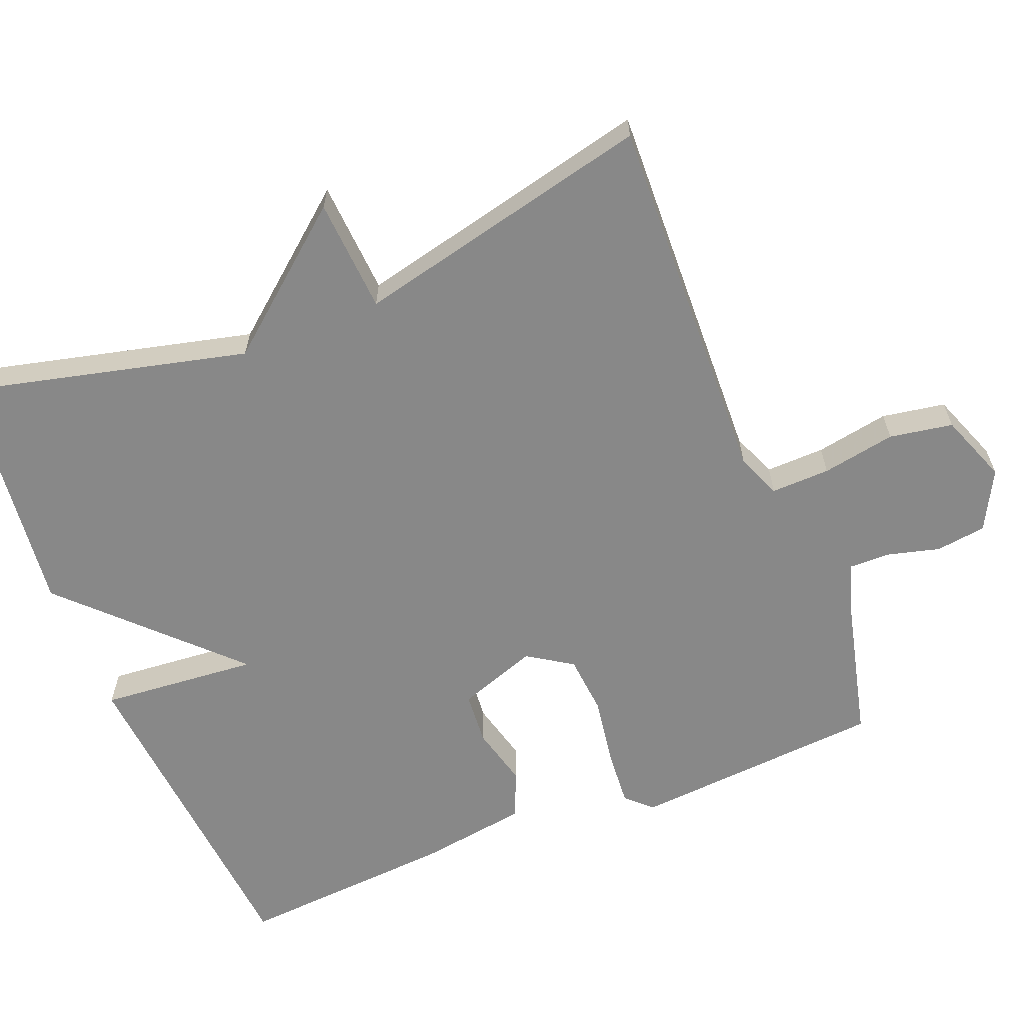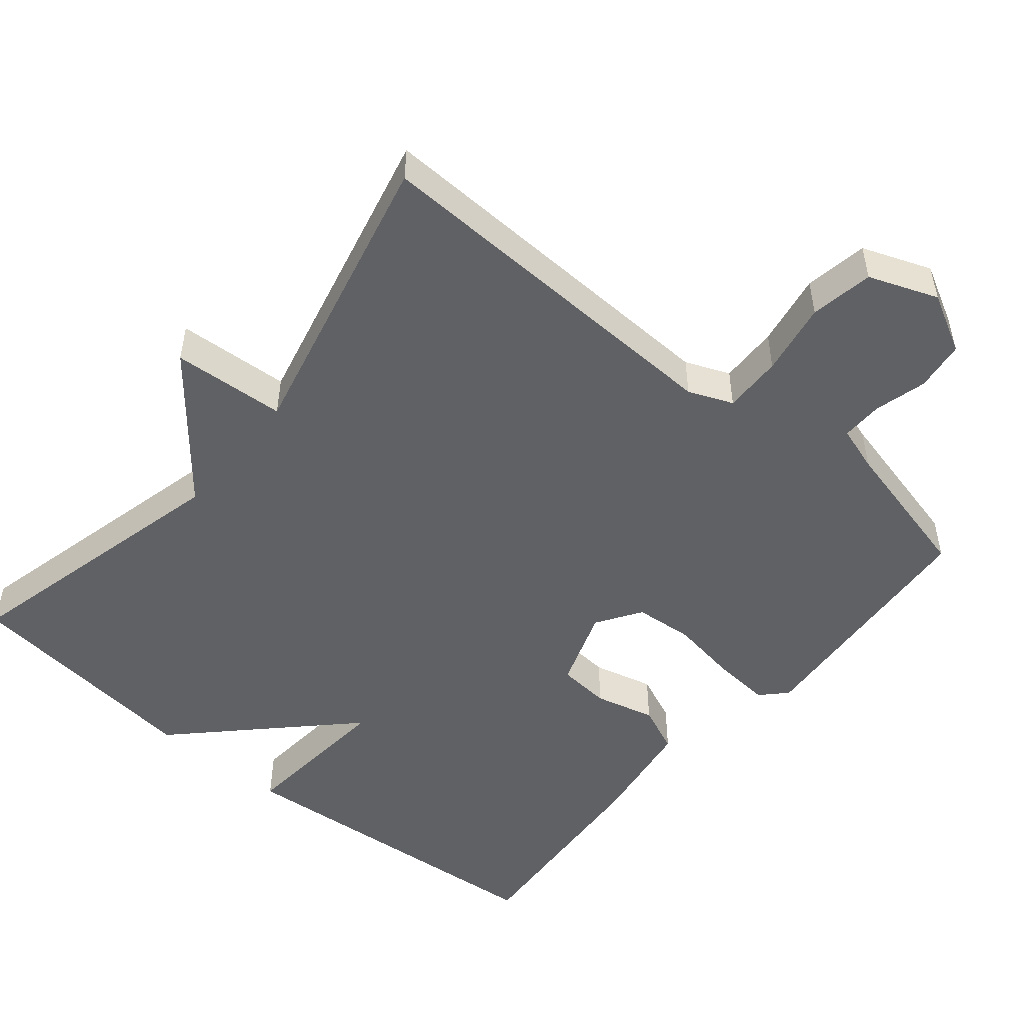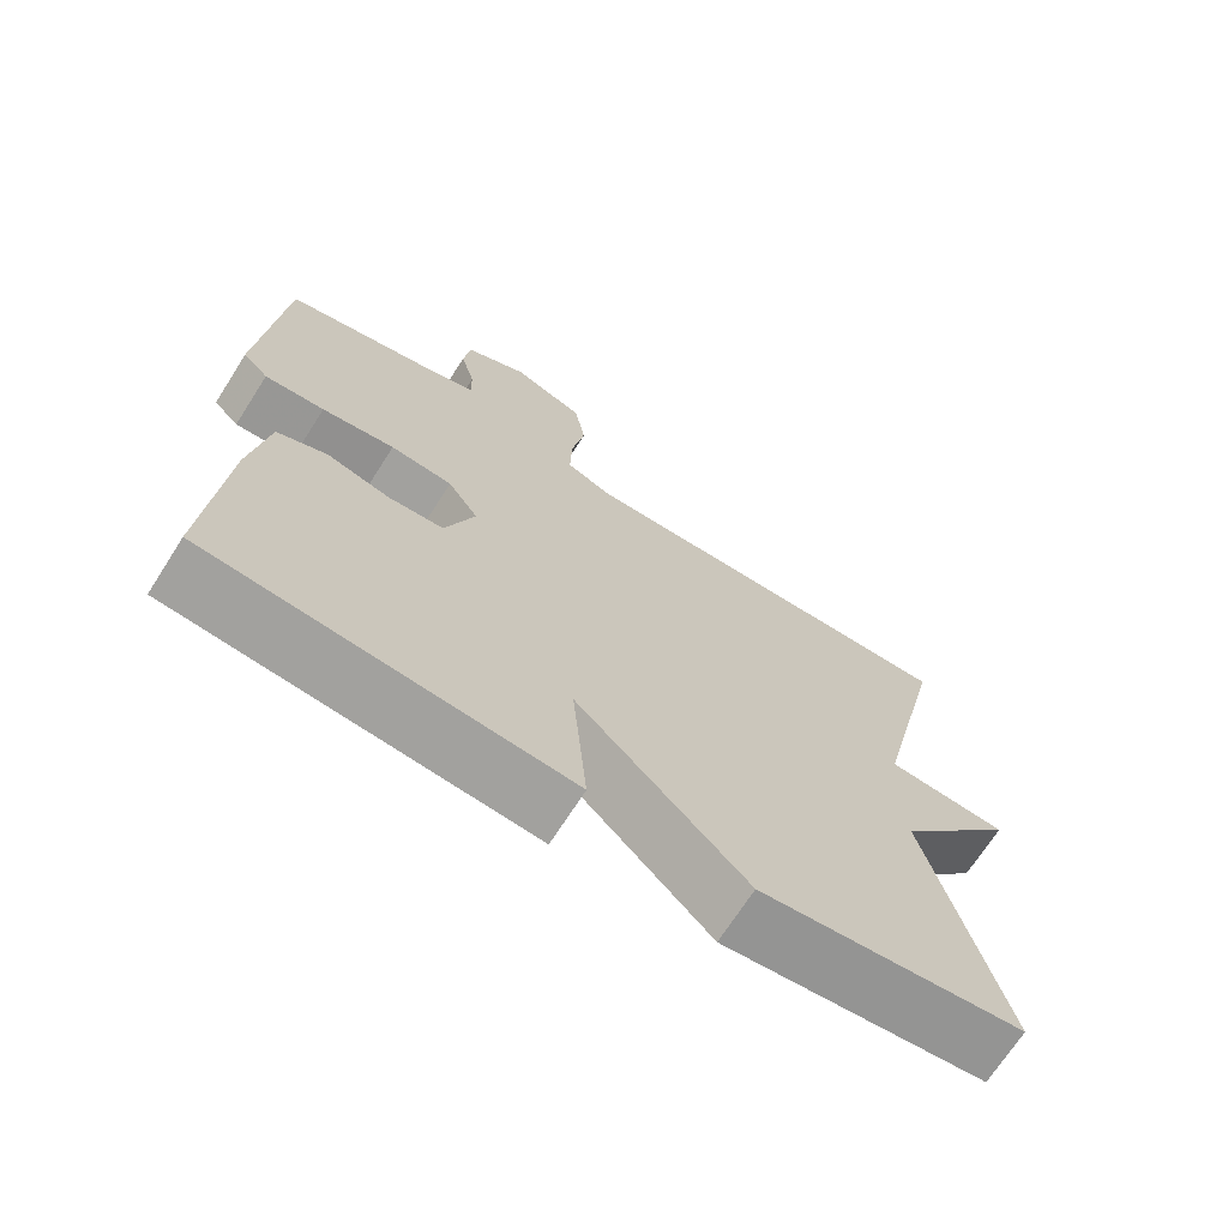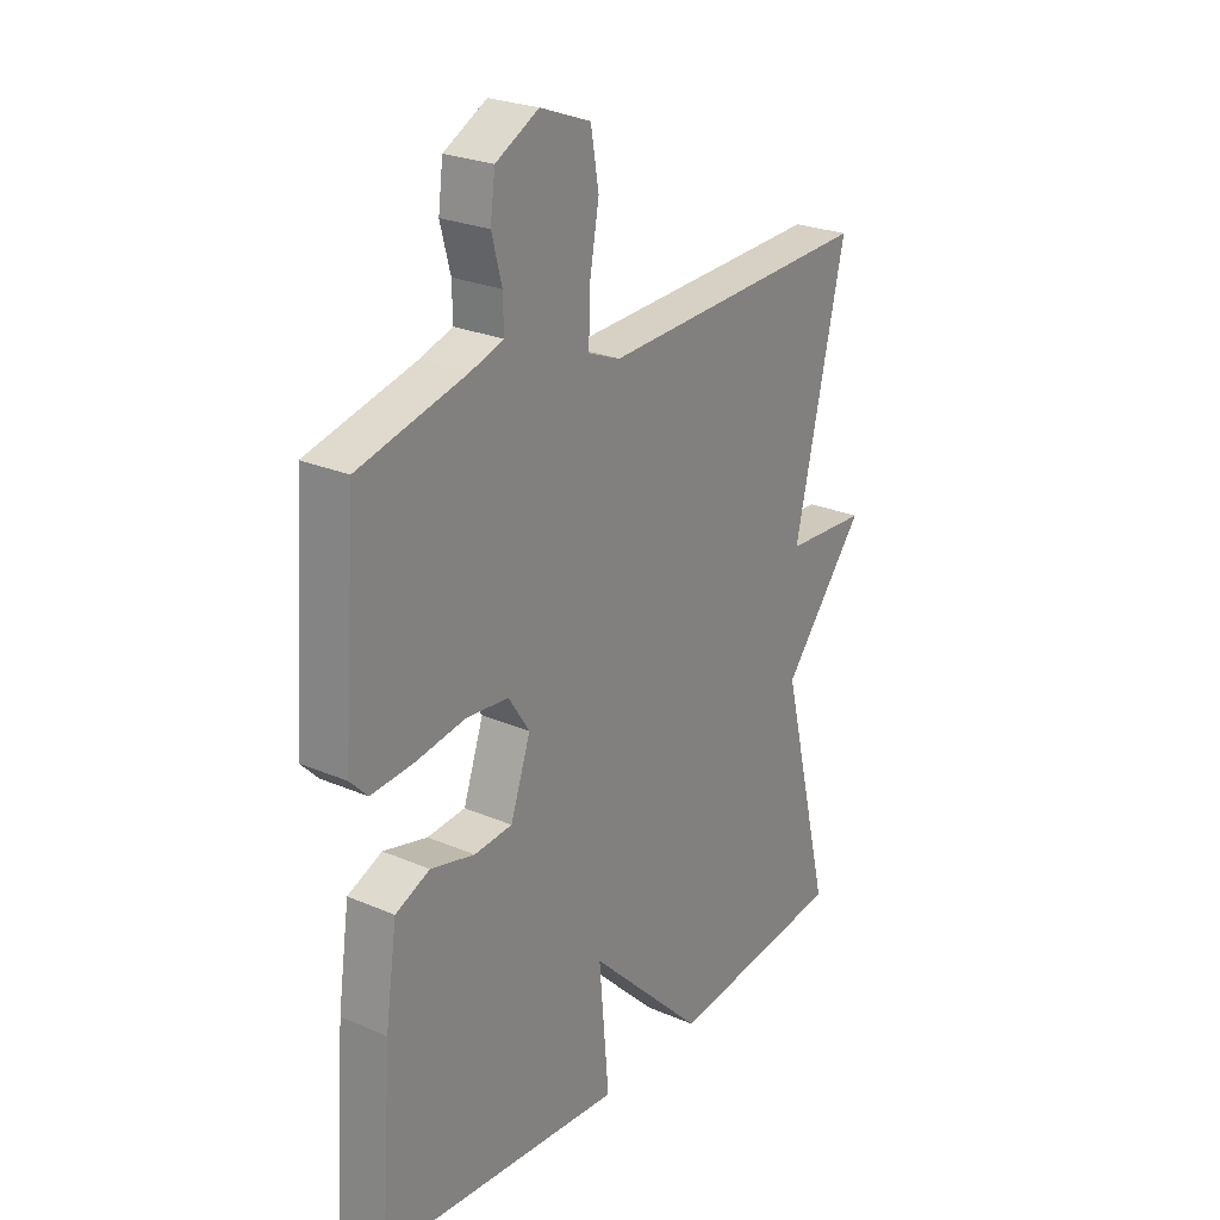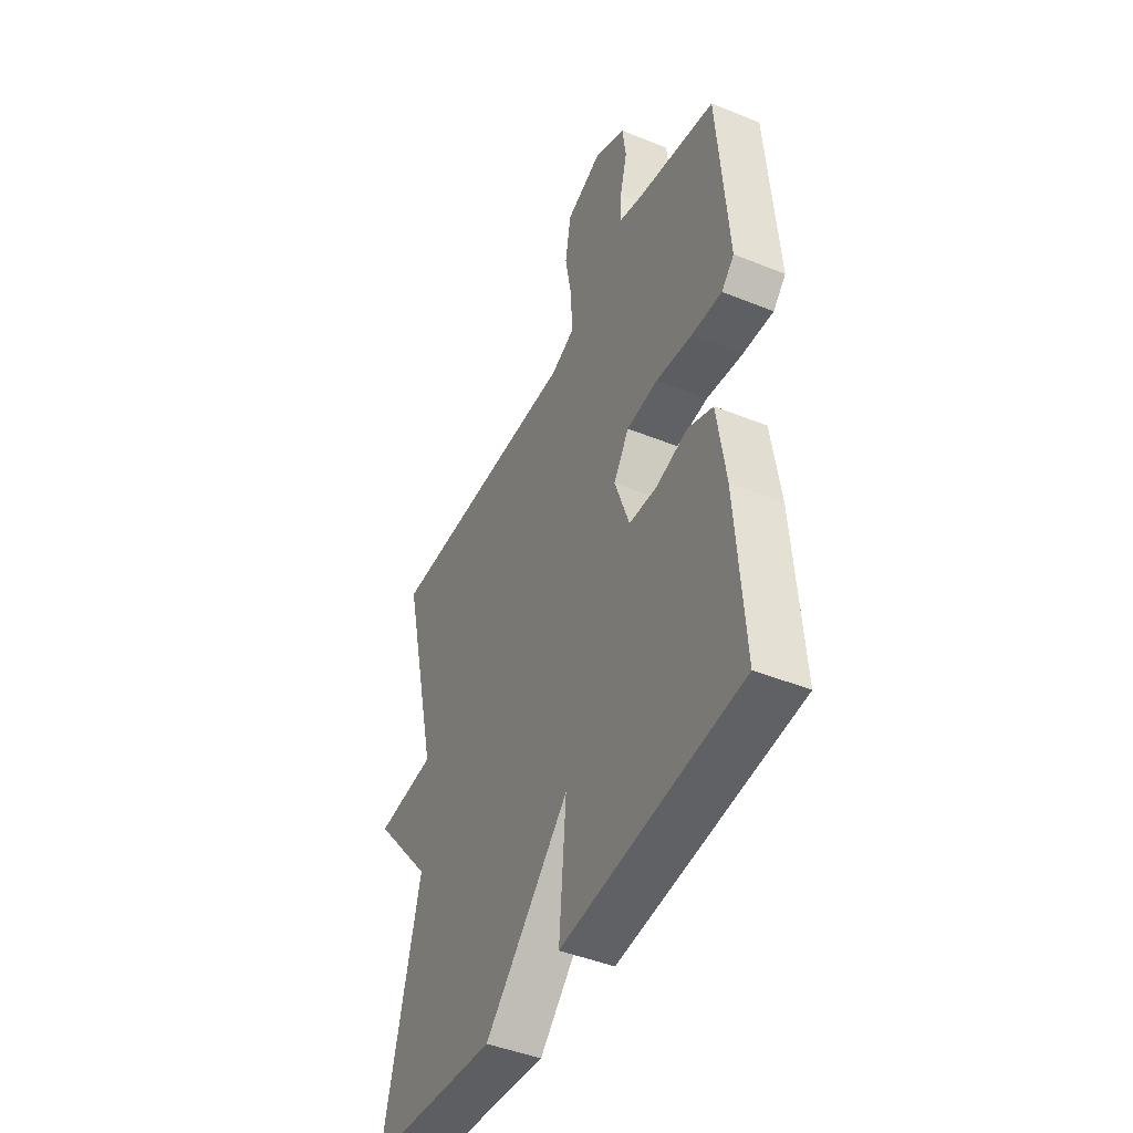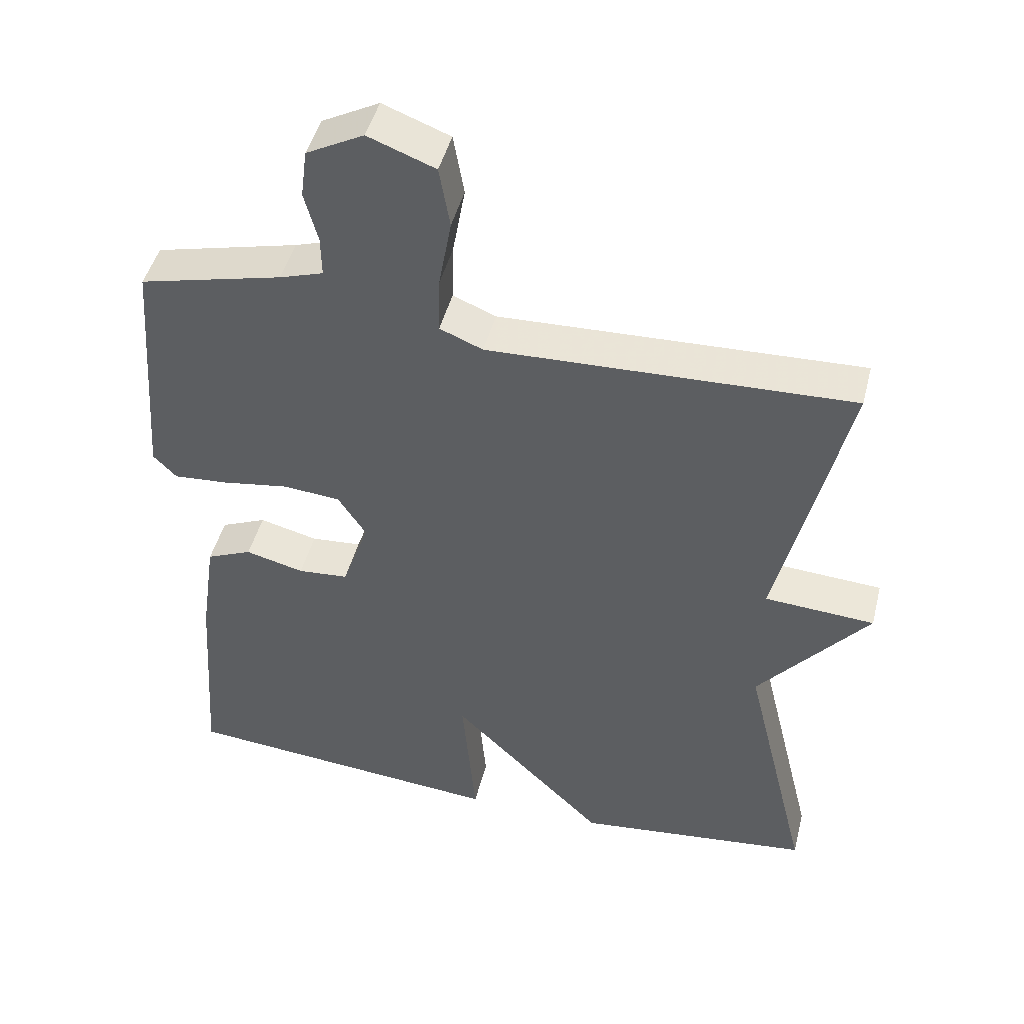
<metadata>
{"format":"obj","ext":"obj","renderer":"f3d","projection":"perspective","resolution":1024,"background":"white","views":[{"elev":-62.8,"azim":-68.1,"up":"+Y"},{"elev":-50.4,"azim":-39.7,"up":"+Y"},{"elev":-70.2,"azim":147.4,"up":"+Z"},{"elev":25.3,"azim":124.8,"up":"+Z"},{"elev":-45.2,"azim":64.9,"up":"+Z"},{"elev":46.3,"azim":-165.9,"up":"+Z"}]}
</metadata>
<code>
v -0.5 0.07 -0.5
v -0.405 0.07 -0.111
v -0.561 0.07 0.079
v -0.405 0.07 0.089
v -0.5 0.07 0.5
v 0.014 0.07 0.481
v 0.075 0.07 0.506
v 0.073 0.07 0.587
v 0.055 0.07 0.688
v 0.07 0.07 0.775
v 0.165 0.07 0.811
v 0.246 0.07 0.768
v 0.255 0.07 0.699
v 0.236 0.07 0.627
v 0.235 0.07 0.57
v 0.297 0.07 0.55
v 0.5 0.07 0.5
v 0.526 0.07 0.153
v 0.493 0.07 0.119
v 0.415 0.07 0.125
v 0.32 0.07 0.14
v 0.239 0.07 0.133
v 0.199 0.07 0.072
v 0.237 0.07 -0.037
v 0.309 0.07 -0.043
v 0.392 0.07 -0.022
v 0.457 0.07 -0.05
v 0.479 0.07 -0.201
v 0.5 0.07 -0.5
v 0.037 0.07 -0.539
v 0.056 0.07 -0.322
v -0.163 0.07 -0.539
v -0.5 0 -0.5
v -0.405 0 -0.111
v -0.561 0 0.079
v -0.405 0 0.089
v -0.5 0 0.5
v 0.014 0 0.481
v 0.075 0 0.506
v 0.073 0 0.587
v 0.055 0 0.688
v 0.07 0 0.775
v 0.165 0 0.811
v 0.246 0 0.768
v 0.255 0 0.699
v 0.236 0 0.627
v 0.235 0 0.57
v 0.297 0 0.55
v 0.5 0 0.5
v 0.526 0 0.153
v 0.493 0 0.119
v 0.415 0 0.125
v 0.32 0 0.14
v 0.239 0 0.133
v 0.199 0 0.072
v 0.237 0 -0.037
v 0.309 0 -0.043
v 0.392 0 -0.022
v 0.457 0 -0.05
v 0.479 0 -0.201
v 0.5 0 -0.5
v 0.037 0 -0.539
v 0.056 0 -0.322
v -0.163 0 -0.539
f 31 32 1 2
f 29 30 31
f 28 29 31
f 27 28 31
f 26 27 31
f 25 26 31
f 24 25 31 2
f 2 3 4
f 24 2 4
f 23 24 4
f 4 5 6
f 23 4 6
f 22 23 6
f 21 22 6 7
f 21 7 8
f 20 21 8
f 19 20 8
f 18 19 8
f 17 18 8
f 16 17 8
f 15 16 8
f 9 10 11
f 8 9 11
f 15 8 11
f 14 15 11
f 11 12 13 14
f 34 33 64 63
f 63 62 61
f 63 61 60
f 63 60 59
f 63 59 58
f 63 58 57
f 34 63 57 56
f 36 35 34
f 36 34 56
f 36 56 55
f 38 37 36
f 38 36 55
f 38 55 54
f 39 38 54 53
f 40 39 53
f 40 53 52
f 40 52 51
f 40 51 50
f 40 50 49
f 40 49 48
f 40 48 47
f 43 42 41
f 43 41 40
f 43 40 47
f 43 47 46
f 46 45 44 43
f 1 33 34 2
f 2 34 35 3
f 3 35 36 4
f 4 36 37 5
f 5 37 38 6
f 6 38 39 7
f 7 39 40 8
f 8 40 41 9
f 9 41 42 10
f 10 42 43 11
f 11 43 44 12
f 12 44 45 13
f 13 45 46 14
f 14 46 47 15
f 15 47 48 16
f 16 48 49 17
f 17 49 50 18
f 18 50 51 19
f 19 51 52 20
f 20 52 53 21
f 21 53 54 22
f 22 54 55 23
f 23 55 56 24
f 24 56 57 25
f 25 57 58 26
f 26 58 59 27
f 27 59 60 28
f 28 60 61 29
f 29 61 62 30
f 30 62 63 31
f 31 63 64 32
f 32 64 33 1

</code>
